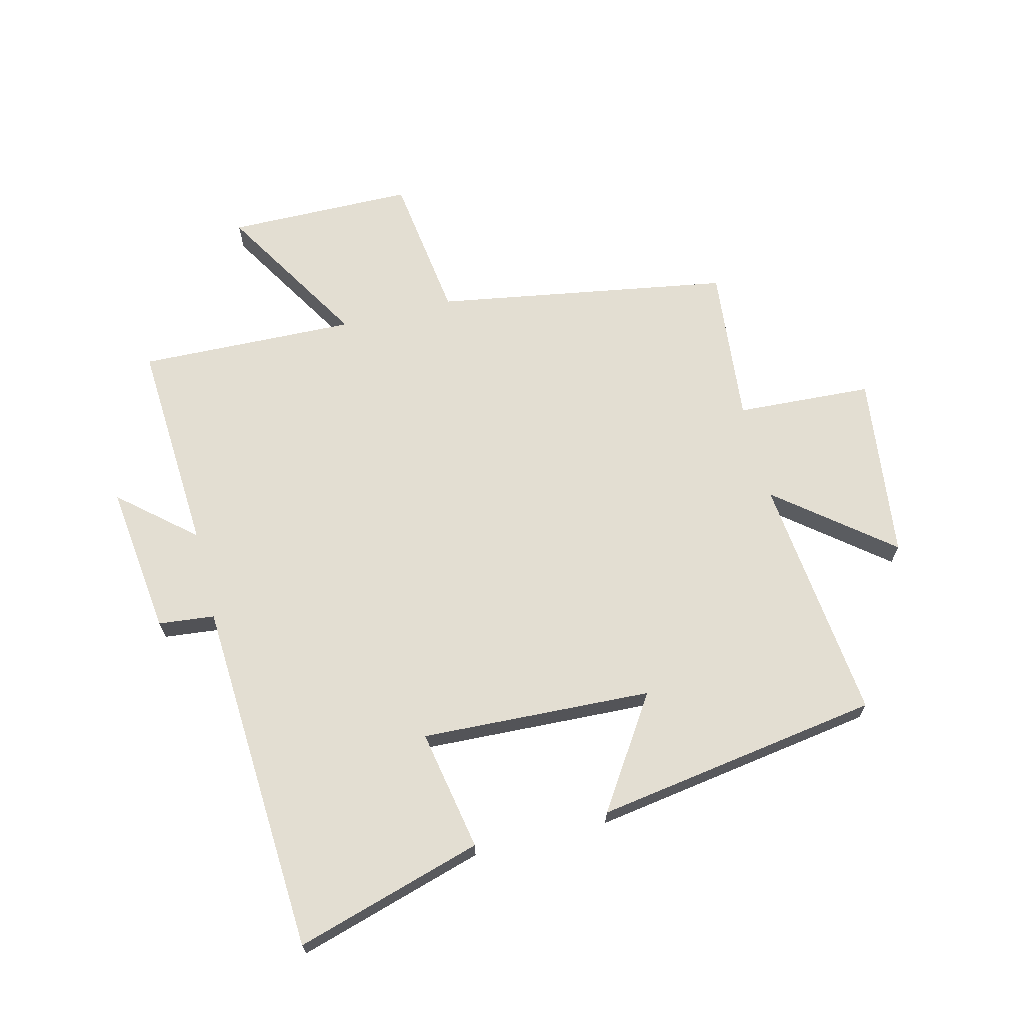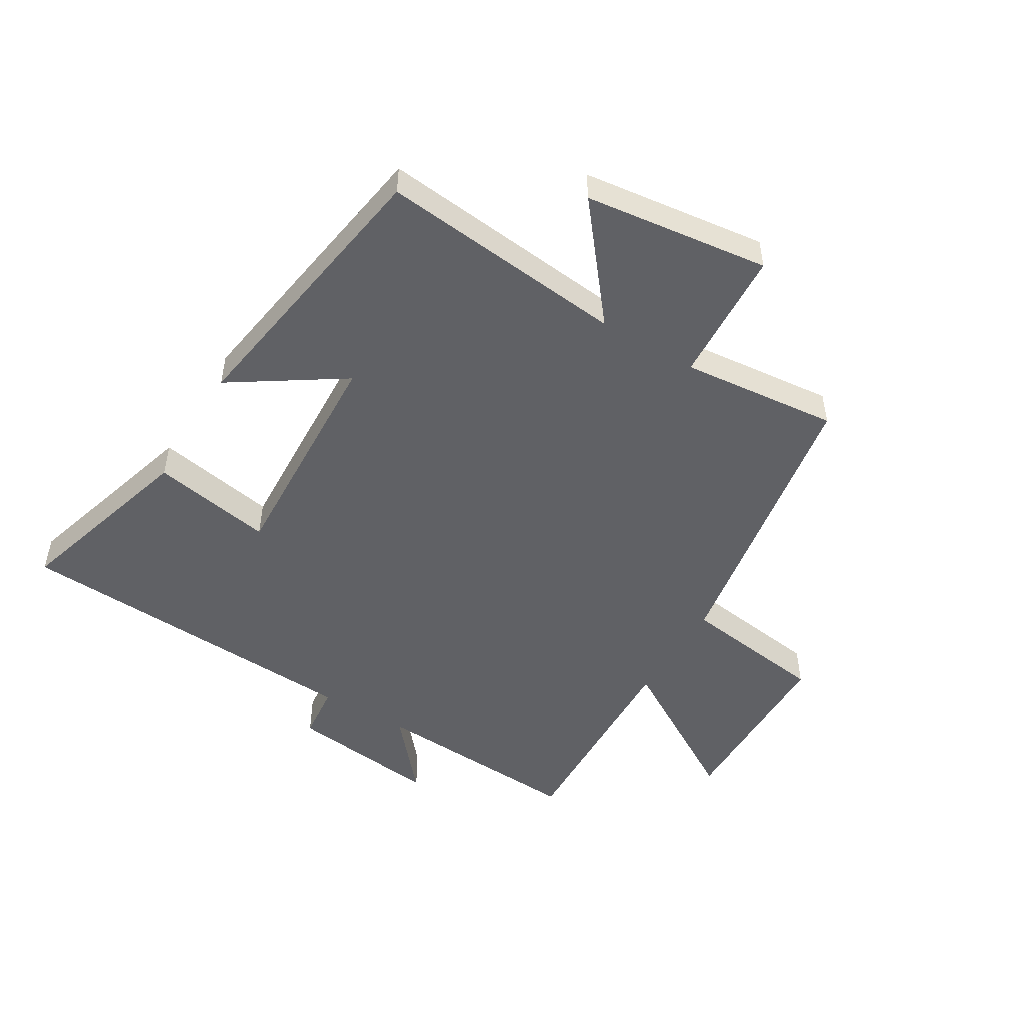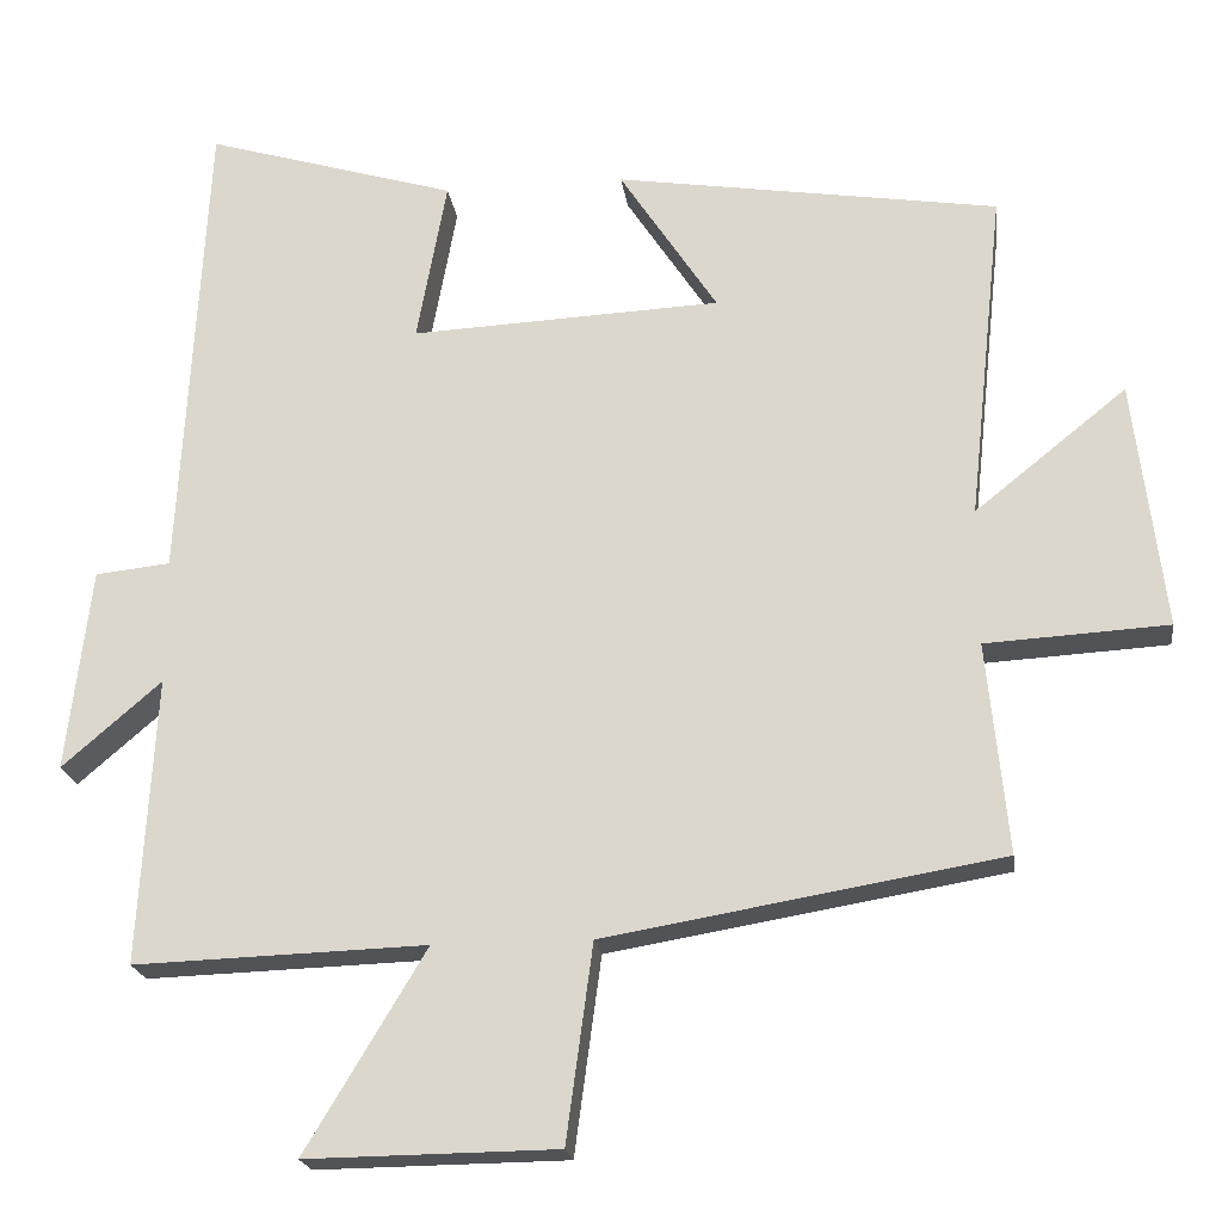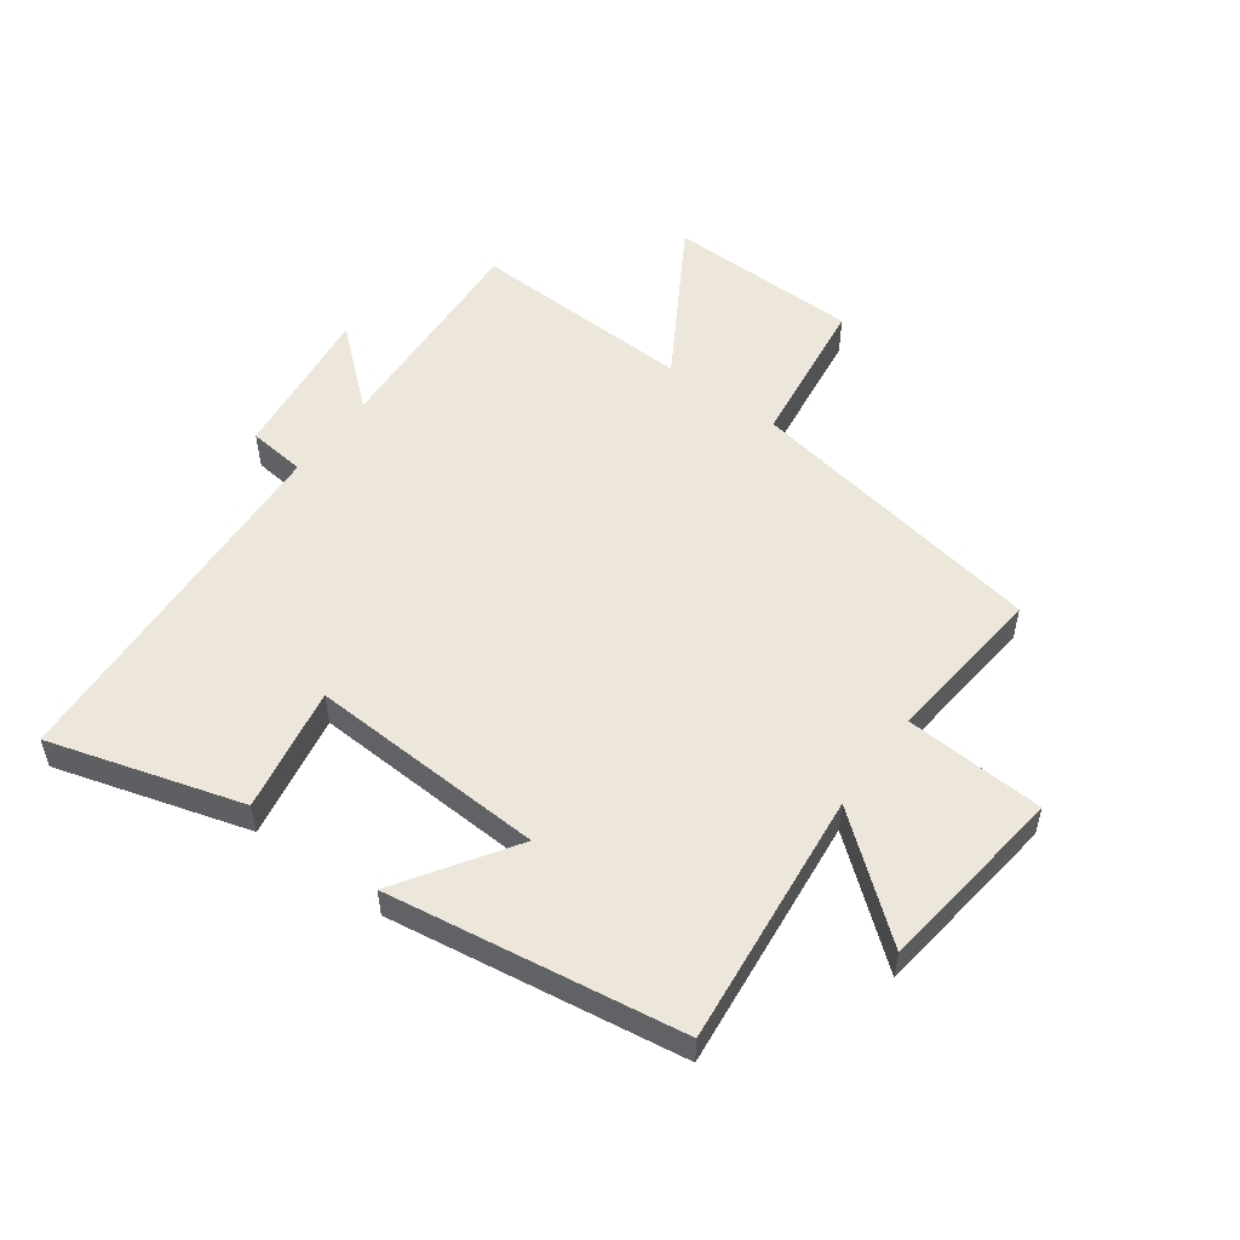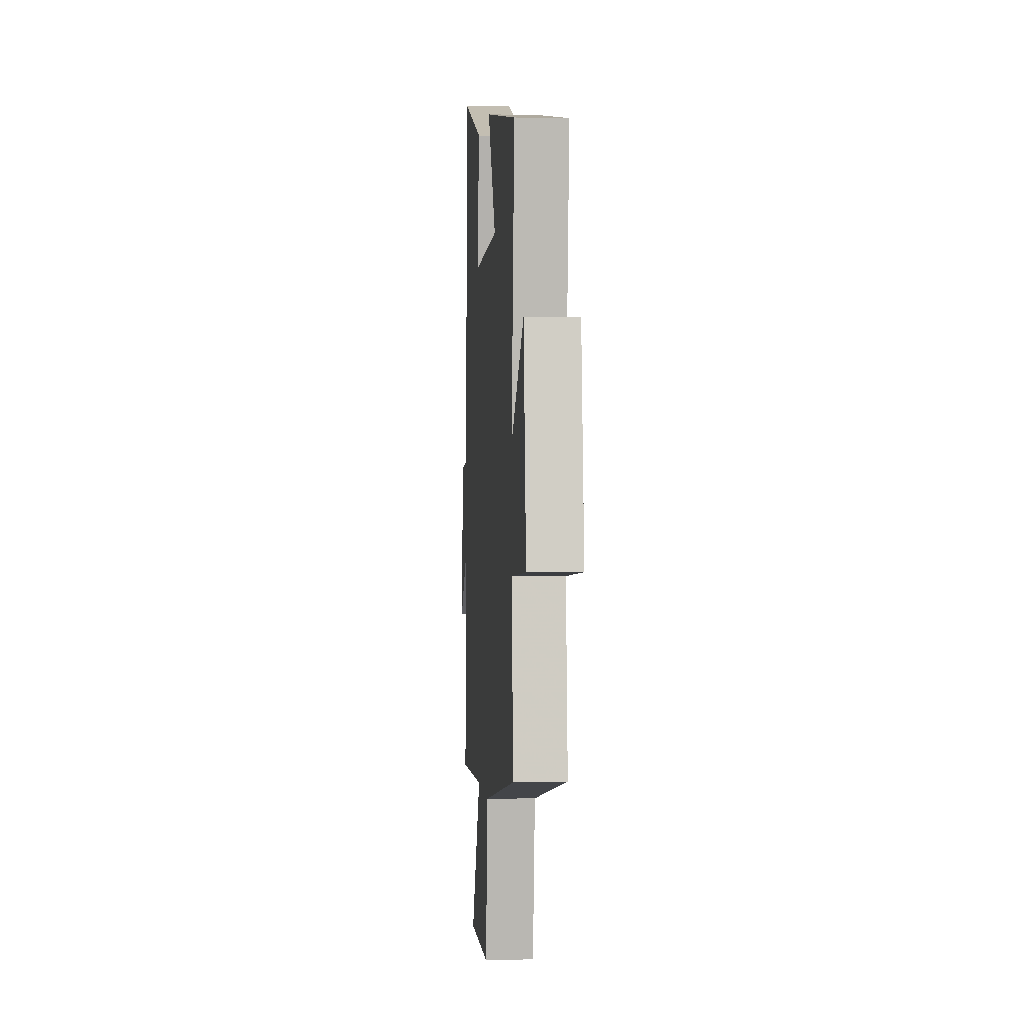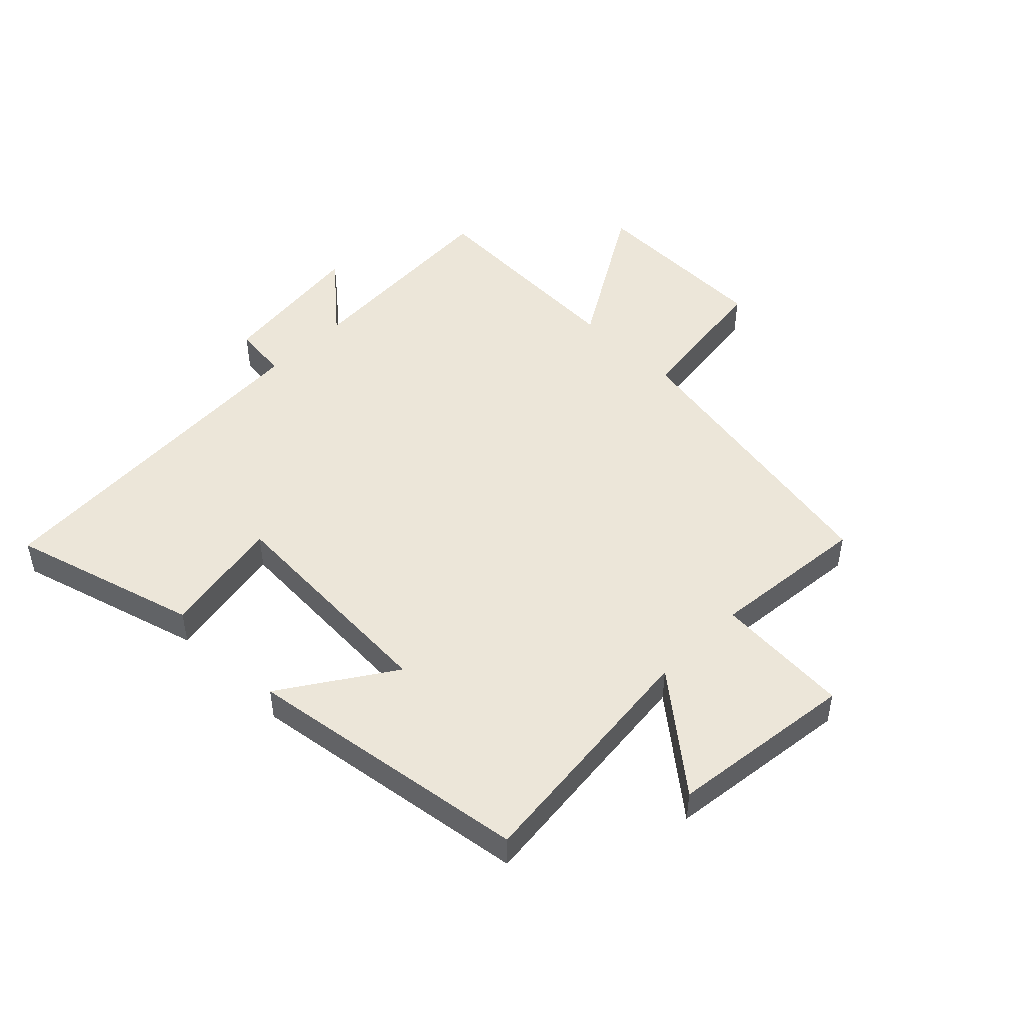
<metadata>
{"format":"obj","ext":"obj","renderer":"f3d","projection":"perspective","resolution":1024,"background":"white","views":[{"elev":67.4,"azim":-14.1,"up":"+Y"},{"elev":-49.8,"azim":59.0,"up":"+Y"},{"elev":-20.7,"azim":7.6,"up":"+Z"},{"elev":53.7,"azim":36.2,"up":"+Y"},{"elev":0.7,"azim":85.6,"up":"+Z"},{"elev":48.6,"azim":44.9,"up":"+Y"}]}
</metadata>
<code>
v 0.526 0.07 -0.417
v 0.036 0.07 -0.5
v 0.003 0.07 -0.744
v -0.307 0.07 -0.748
v -0.158 0.07 -0.5
v -0.52 0.07 -0.512
v -0.5 0.07 -0.156
v -0.623 0.07 -0.262
v -0.593 0.07 -0.01
v -0.5 0.07 0
v -0.468 0.07 0.592
v -0.157 0.07 0.5
v -0.194 0.07 0.298
v 0.19 0.07 0.316
v 0.069 0.07 0.5
v 0.544 0.07 0.427
v 0.5 0.07 0.015
v 0.688 0.07 0.166
v 0.726 0.07 -0.142
v 0.5 0.07 -0.155
v 0.526 0 -0.417
v 0.036 0 -0.5
v 0.003 0 -0.744
v -0.307 0 -0.748
v -0.158 0 -0.5
v -0.52 0 -0.512
v -0.5 0 -0.156
v -0.623 0 -0.262
v -0.593 0 -0.01
v -0.5 0 0
v -0.468 0 0.592
v -0.157 0 0.5
v -0.194 0 0.298
v 0.19 0 0.316
v 0.069 0 0.5
v 0.544 0 0.427
v 0.5 0 0.015
v 0.688 0 0.166
v 0.726 0 -0.142
v 0.5 0 -0.155
f 17 18 19 20
f 14 15 16 17
f 13 14 17 20
f 10 11 12 13
f 10 13 20 1
f 7 8 9 10
f 5 6 7
f 5 7 10 1
f 2 3 4 5
f 1 2 5
f 40 39 38 37
f 37 36 35 34
f 40 37 34 33
f 33 32 31 30
f 21 40 33 30
f 30 29 28 27
f 27 26 25
f 21 30 27 25
f 25 24 23 22
f 25 22 21
f 1 21 22 2
f 2 22 23 3
f 3 23 24 4
f 4 24 25 5
f 5 25 26 6
f 6 26 27 7
f 7 27 28 8
f 8 28 29 9
f 9 29 30 10
f 10 30 31 11
f 11 31 32 12
f 12 32 33 13
f 13 33 34 14
f 14 34 35 15
f 15 35 36 16
f 16 36 37 17
f 17 37 38 18
f 18 38 39 19
f 19 39 40 20
f 20 40 21 1

</code>
